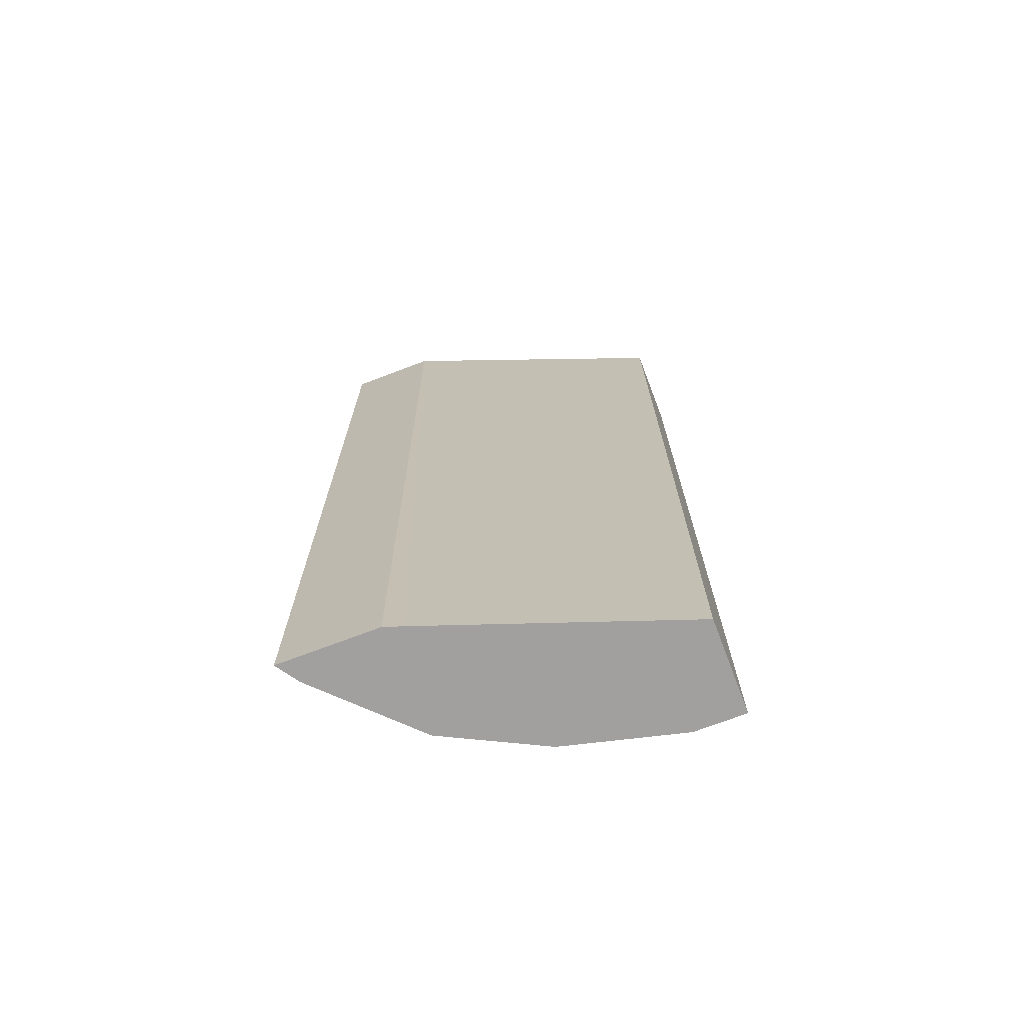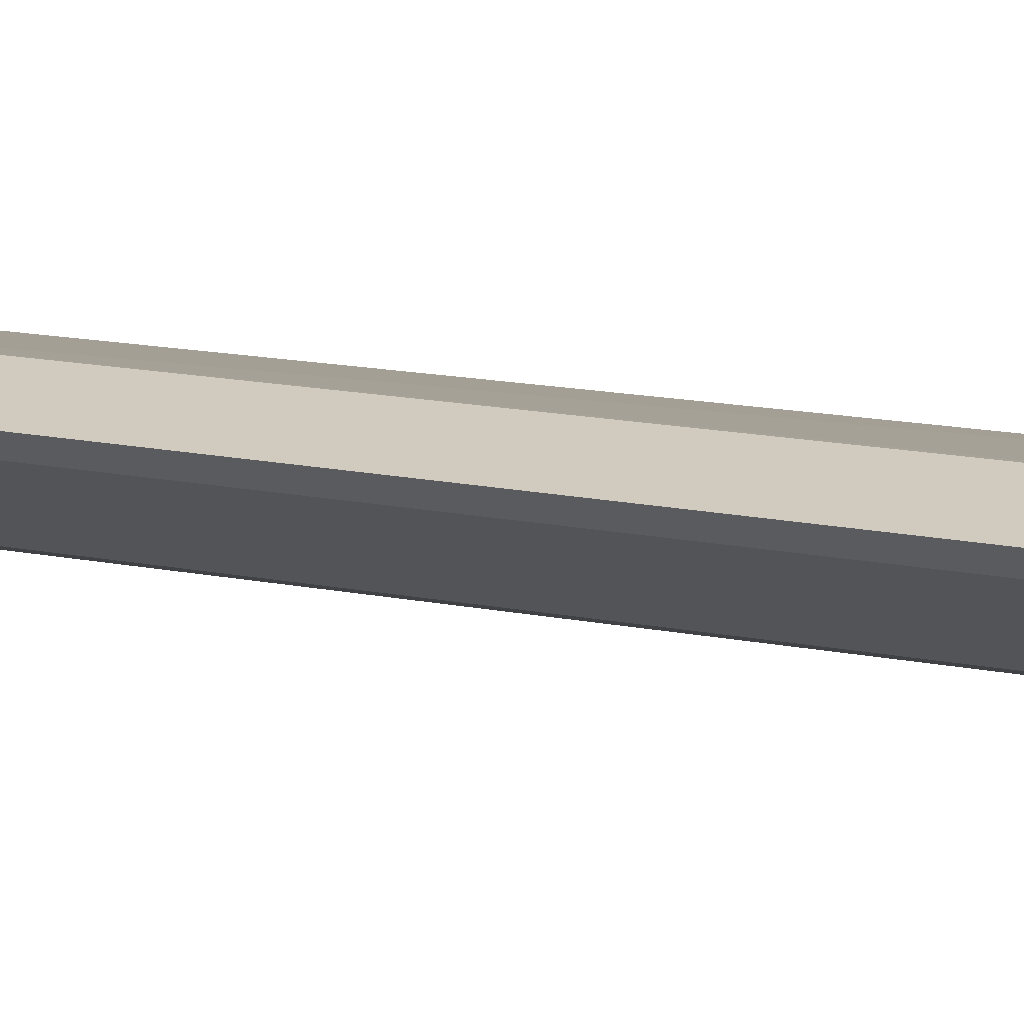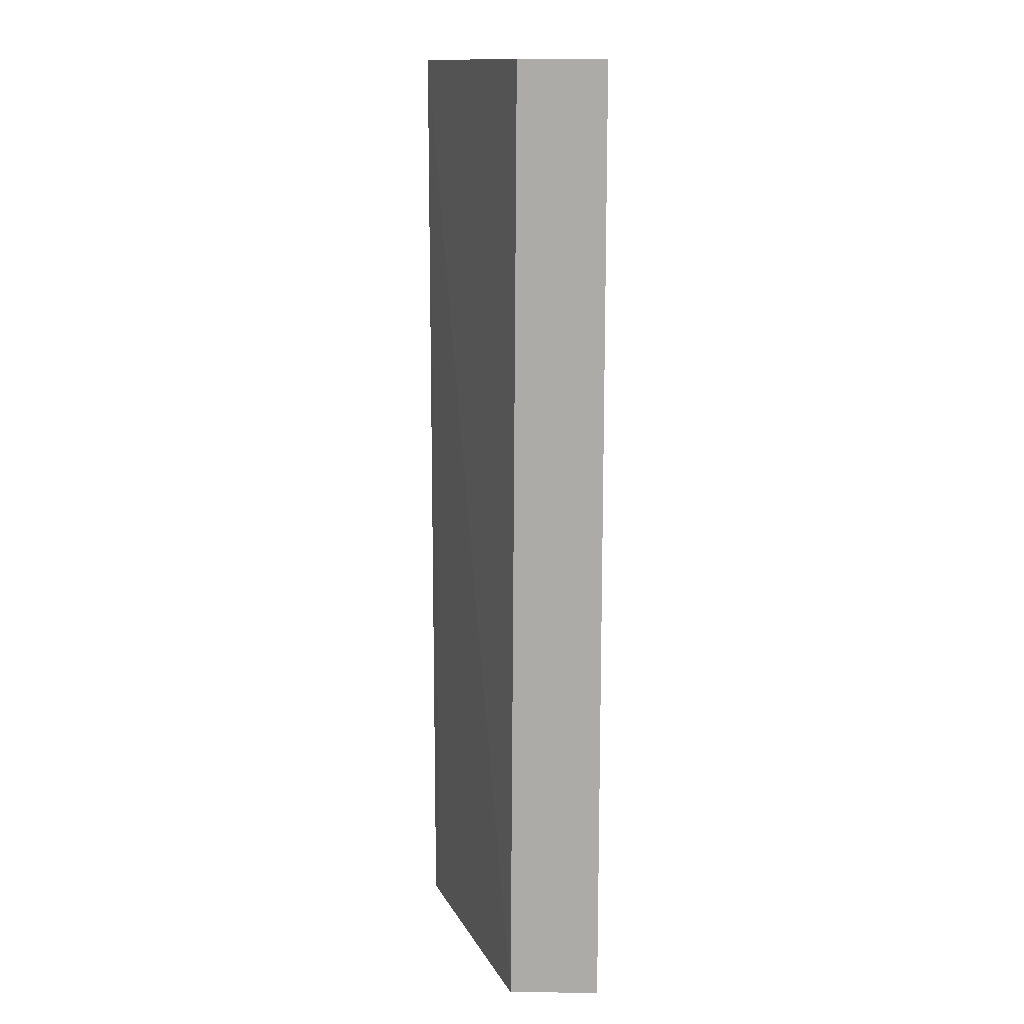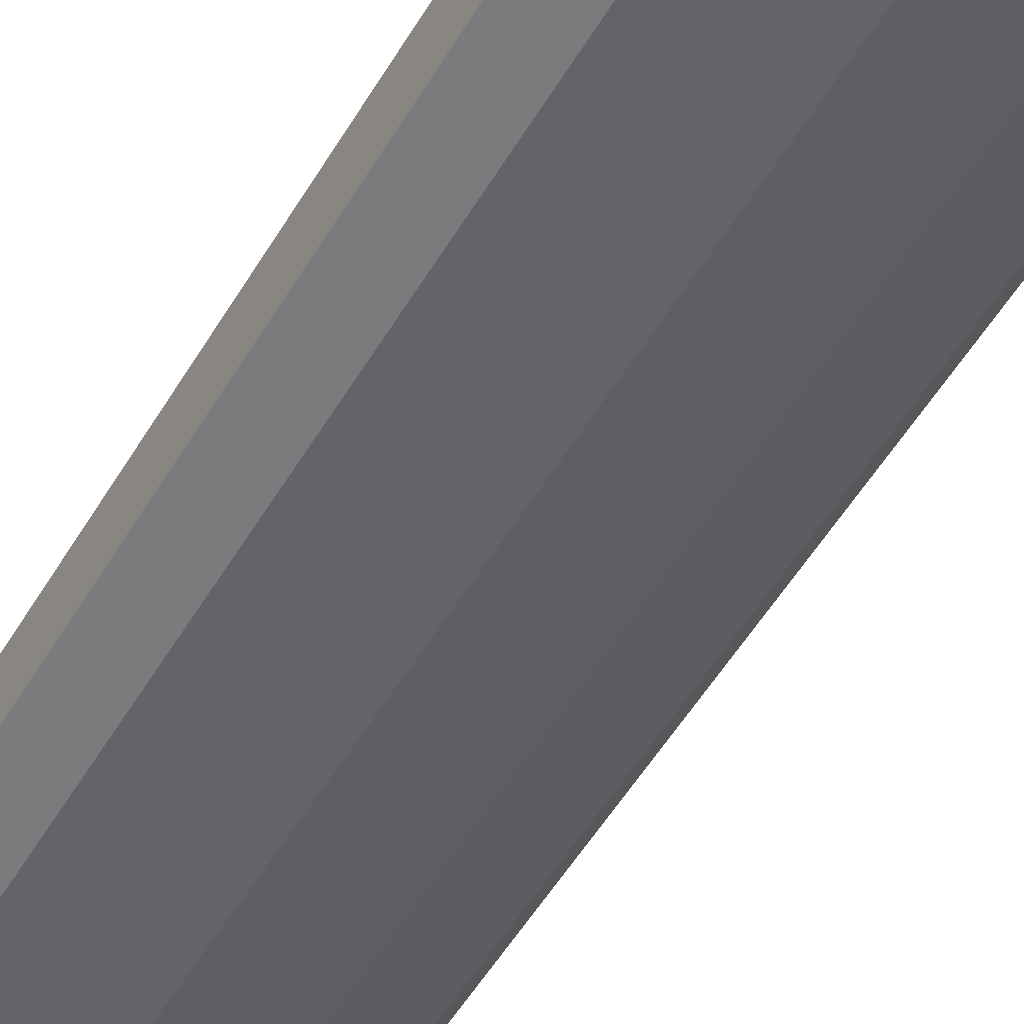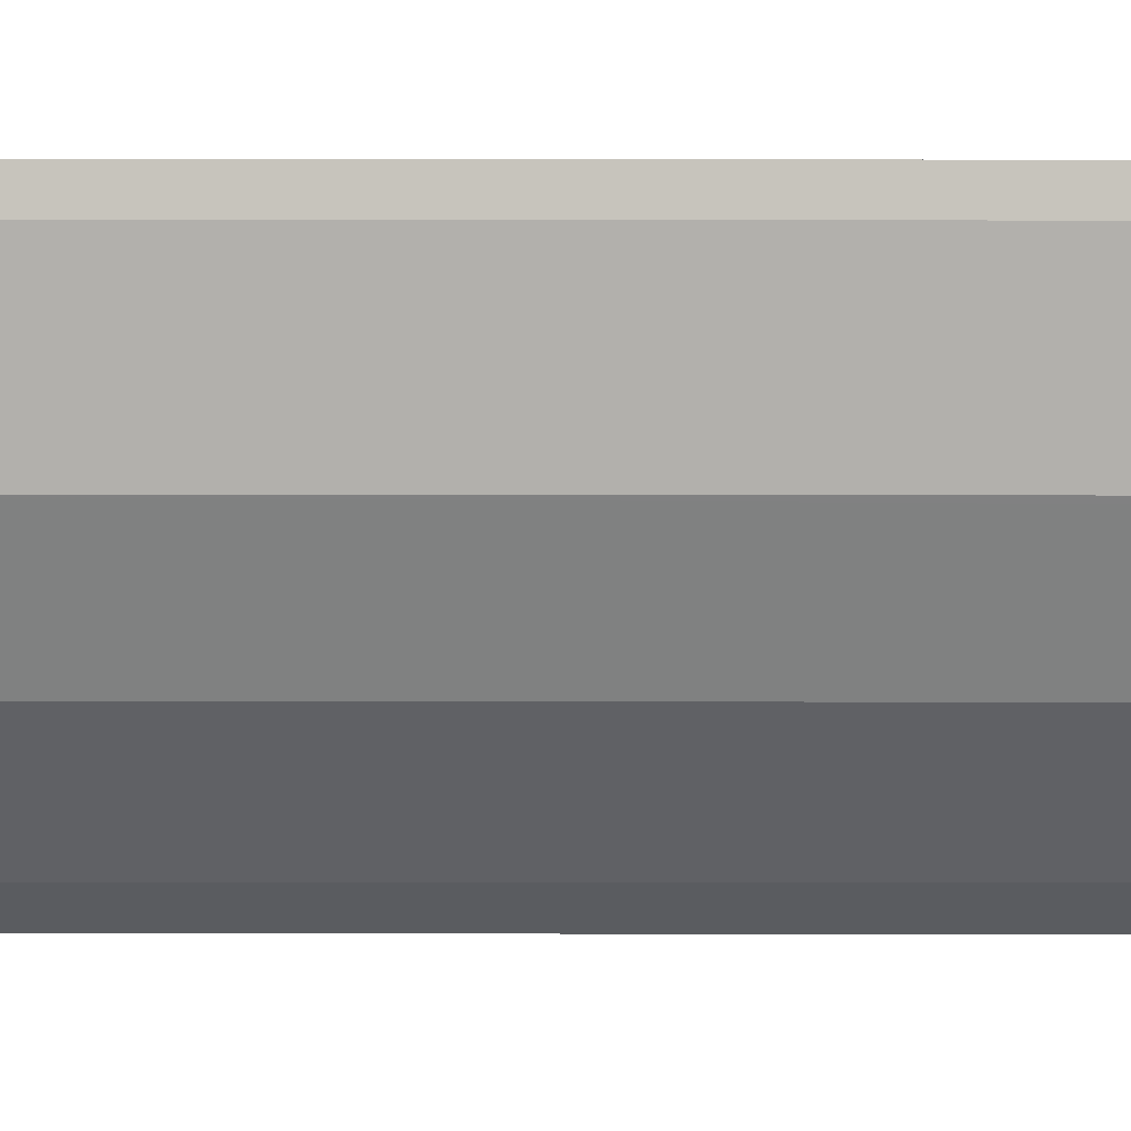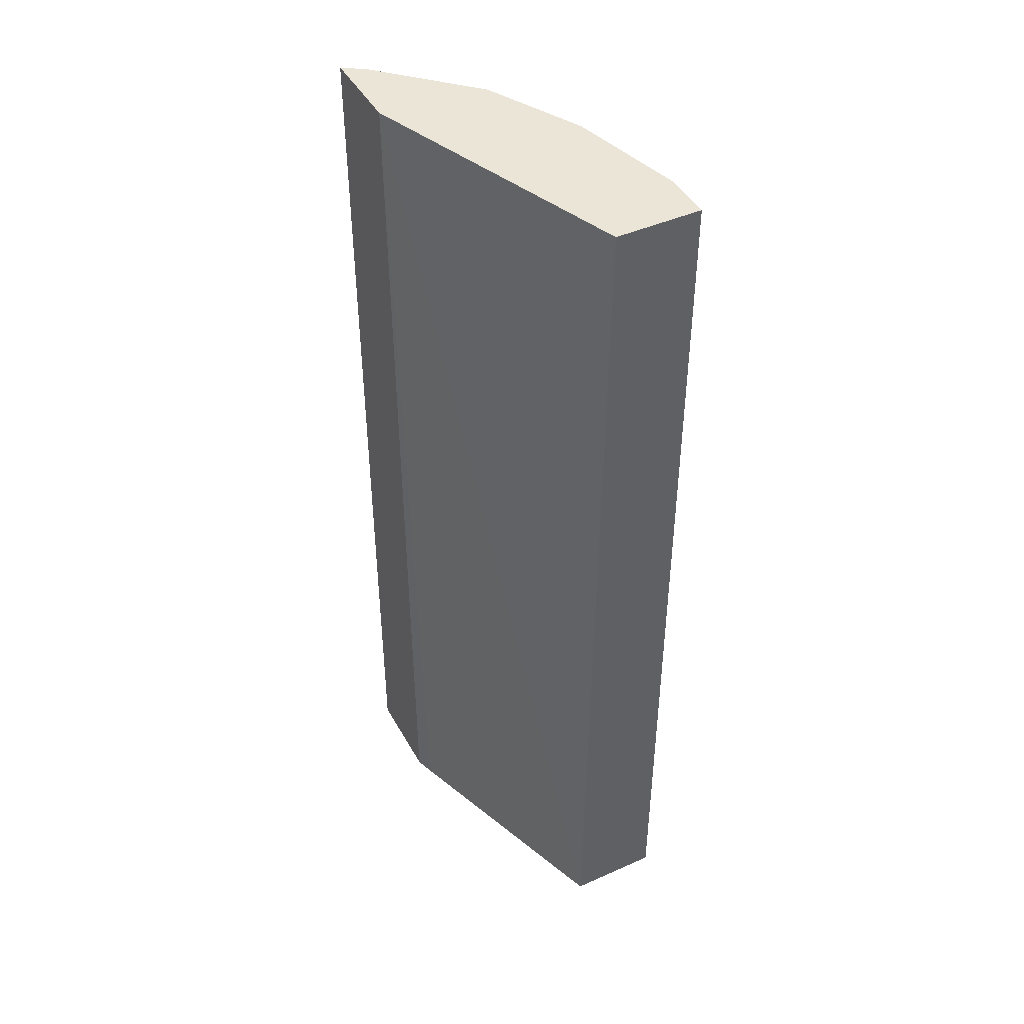
<metadata>
{"format":"obj","ext":"obj","renderer":"f3d","projection":"perspective","resolution":1024,"background":"white","views":[{"elev":-71.8,"azim":20.8,"up":"+Y"},{"elev":23.3,"azim":-73.7,"up":"+Z"},{"elev":13.6,"azim":90.5,"up":"+Y"},{"elev":-58.3,"azim":148.4,"up":"+Z"},{"elev":-33.7,"azim":-90.1,"up":"+Z"},{"elev":44.4,"azim":62.5,"up":"+Y"}]}
</metadata>
<code>
v -0.2413 -0.8638 -0.1746
v -0.2307 -0.8638 -0.19
v -0.1716 -0.8638 -0.1746
v -0.2413 -0.1785 -0.1746
v -0.19 -0.8638 -0.2308
v -0.2307 -0.1785 -0.19
v -0.1586 -0.8638 -0.1789
v -0.1774 -0.1785 -0.1746
v -0.1697 -0.8638 -0.2511
v -0.19 -0.1785 -0.2308
v 0.01502 -0.8638 -0.24
v 0.01502 -0.1785 -0.2443
v -0.166 -0.8638 -0.2529
v -0.1697 -0.1785 -0.2511
v 0.01502 -0.8638 -0.3054
v 0.01502 -0.1785 -0.3054
v -0.1018 -0.8638 -0.285
v -0.1581 -0.1785 -0.2569
v -0.1018 -0.1785 -0.285
v -0.02036 -0.8638 -0.3054
v -0.02036 -0.1785 -0.3054
f 4 18 14
f 8 11 12
f 4 14 10
f 4 10 6
f 5 10 14
f 5 14 9
f 7 11 8
f 9 14 13
f 15 21 16
f 11 16 12
f 13 14 18
f 13 18 19
f 13 19 17
f 15 20 21
f 17 19 21
f 17 21 20
f 4 19 18
f 11 15 16
f 4 21 19
f 1 5 9
f 4 12 16
f 4 16 21
f 1 2 5
f 1 13 17
f 1 17 20
f 1 20 15
f 1 15 11
f 1 11 7
f 1 7 3
f 1 9 13
f 1 8 4
f 1 4 6
f 1 6 2
f 2 6 10
f 2 10 5
f 3 7 8
f 1 3 8
f 4 8 12

</code>
